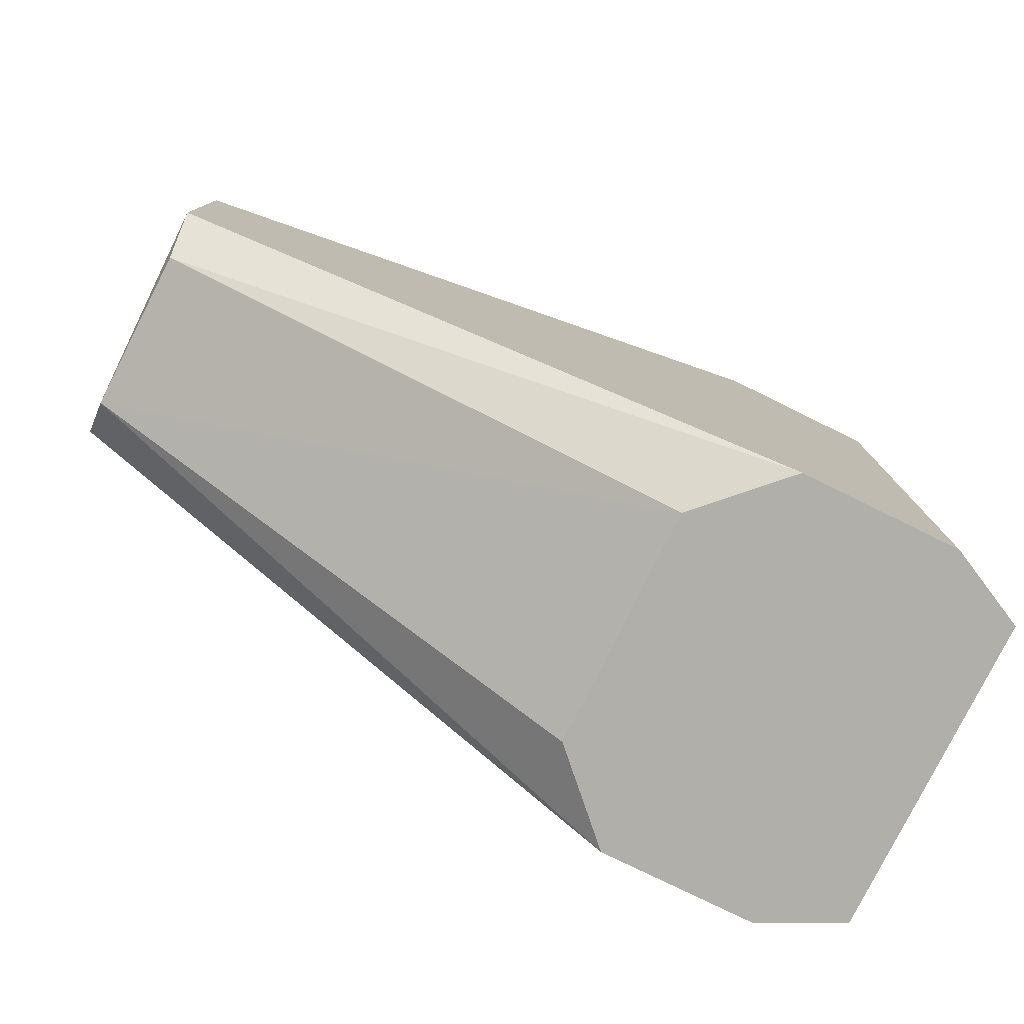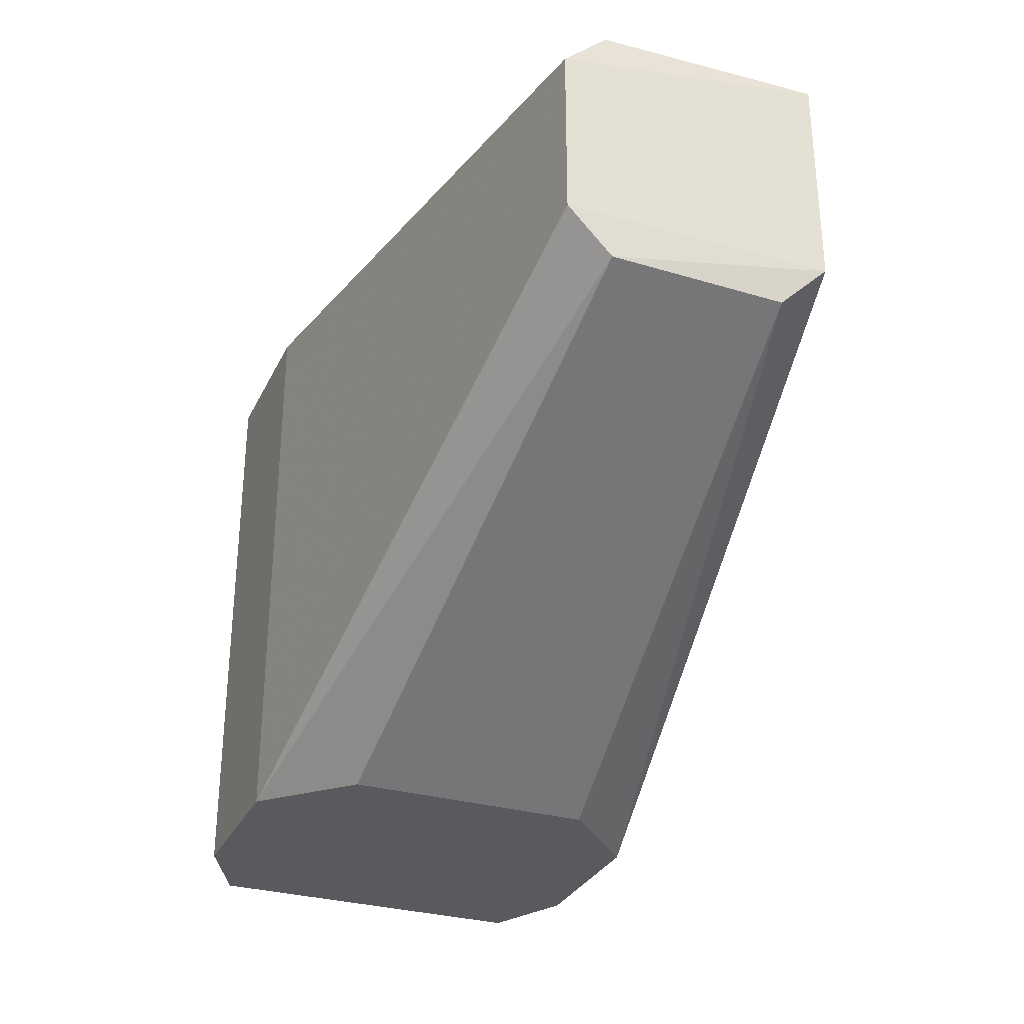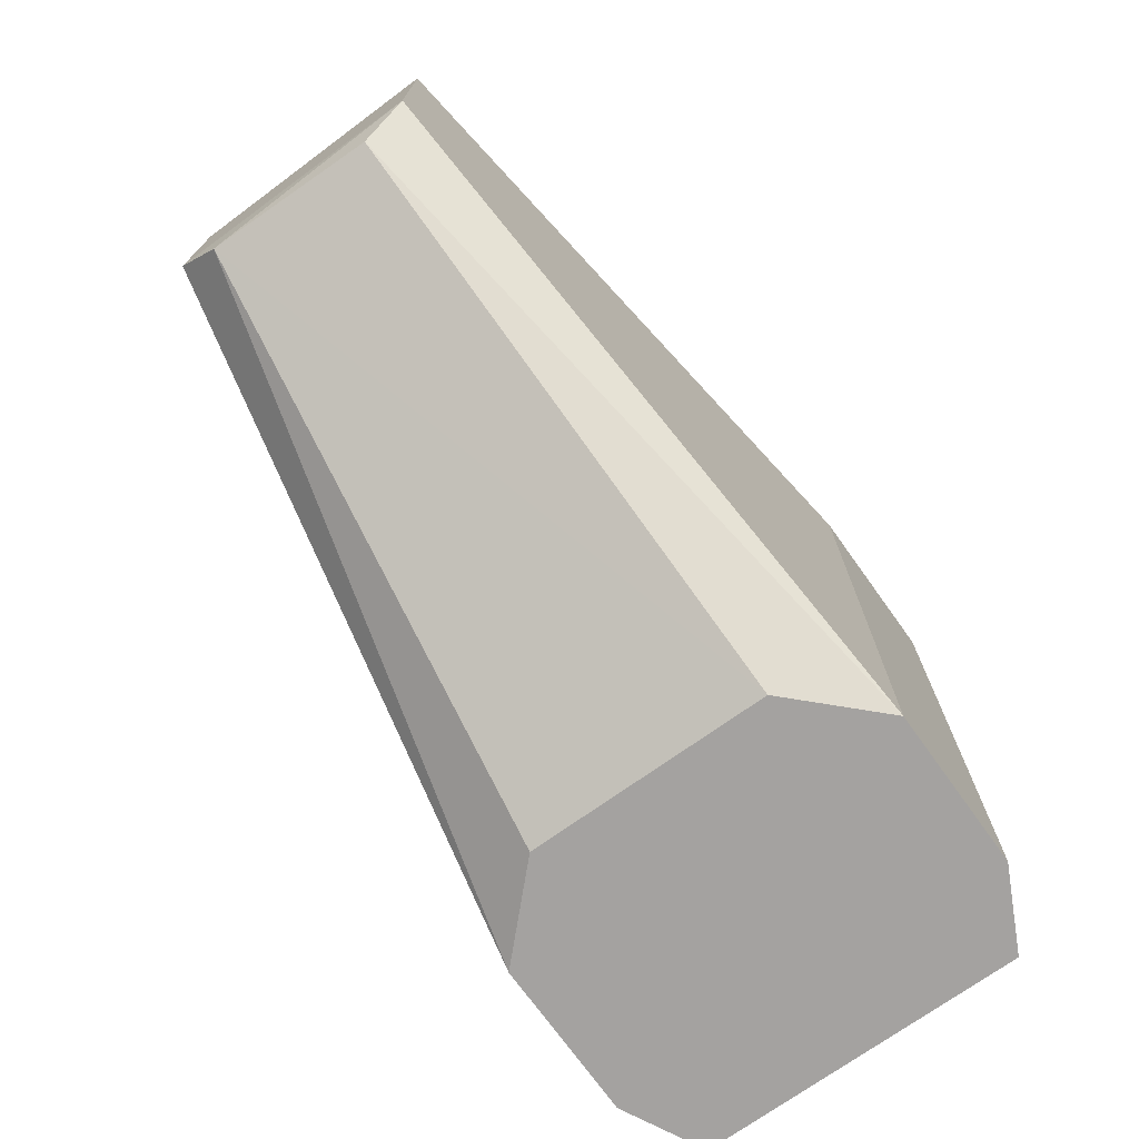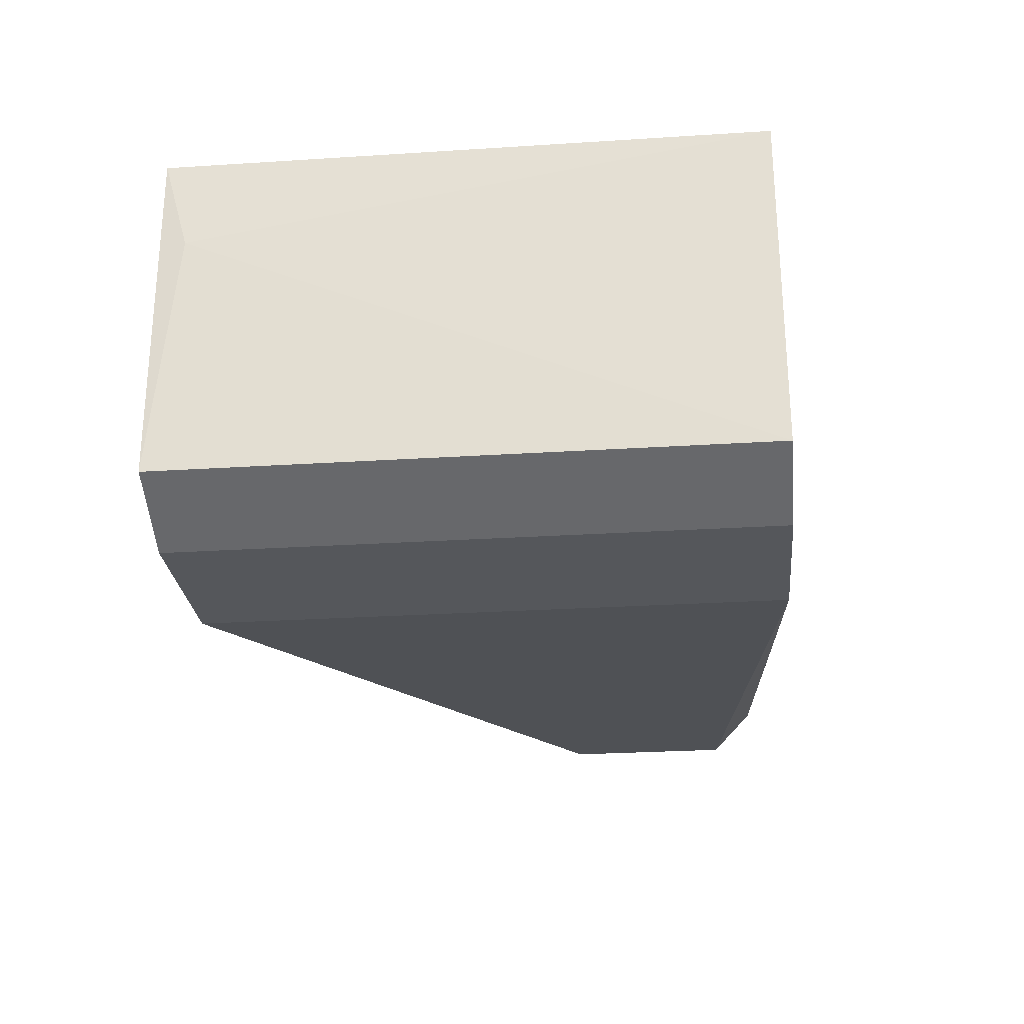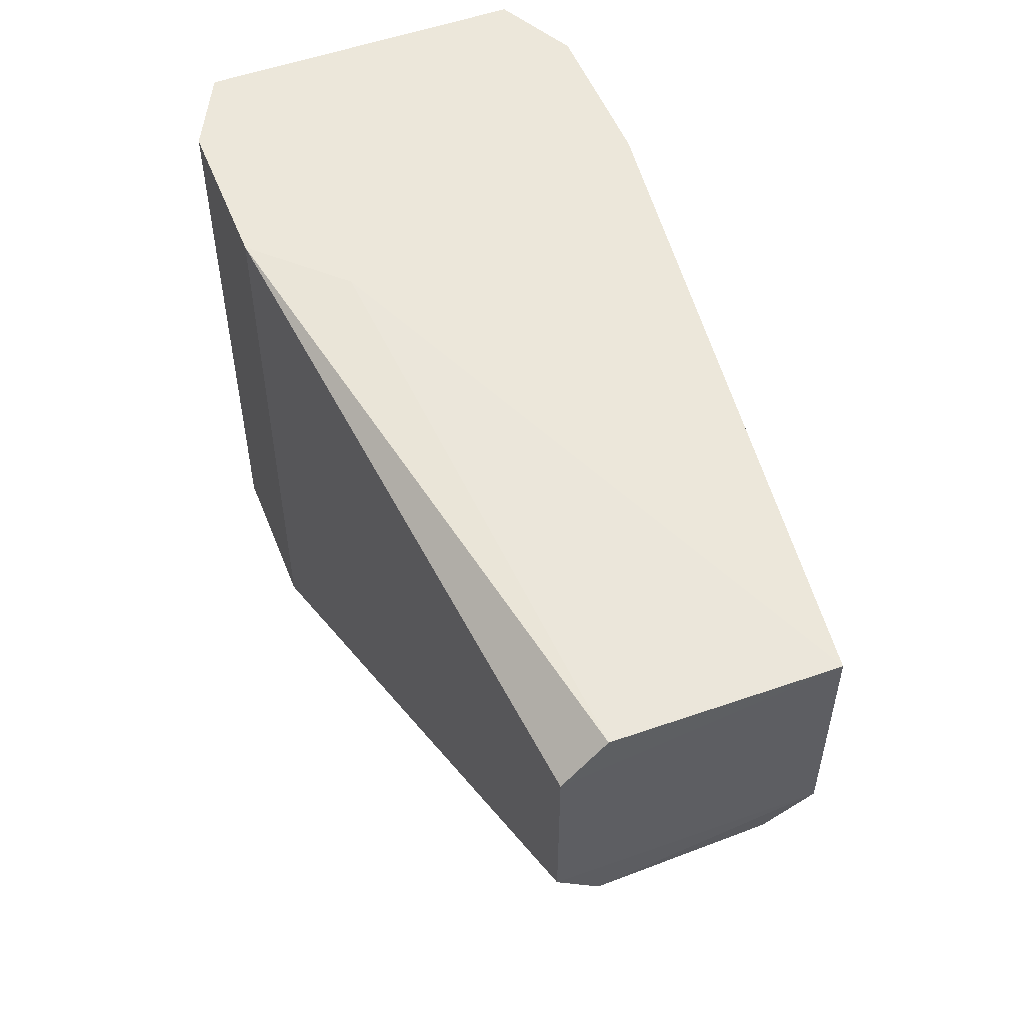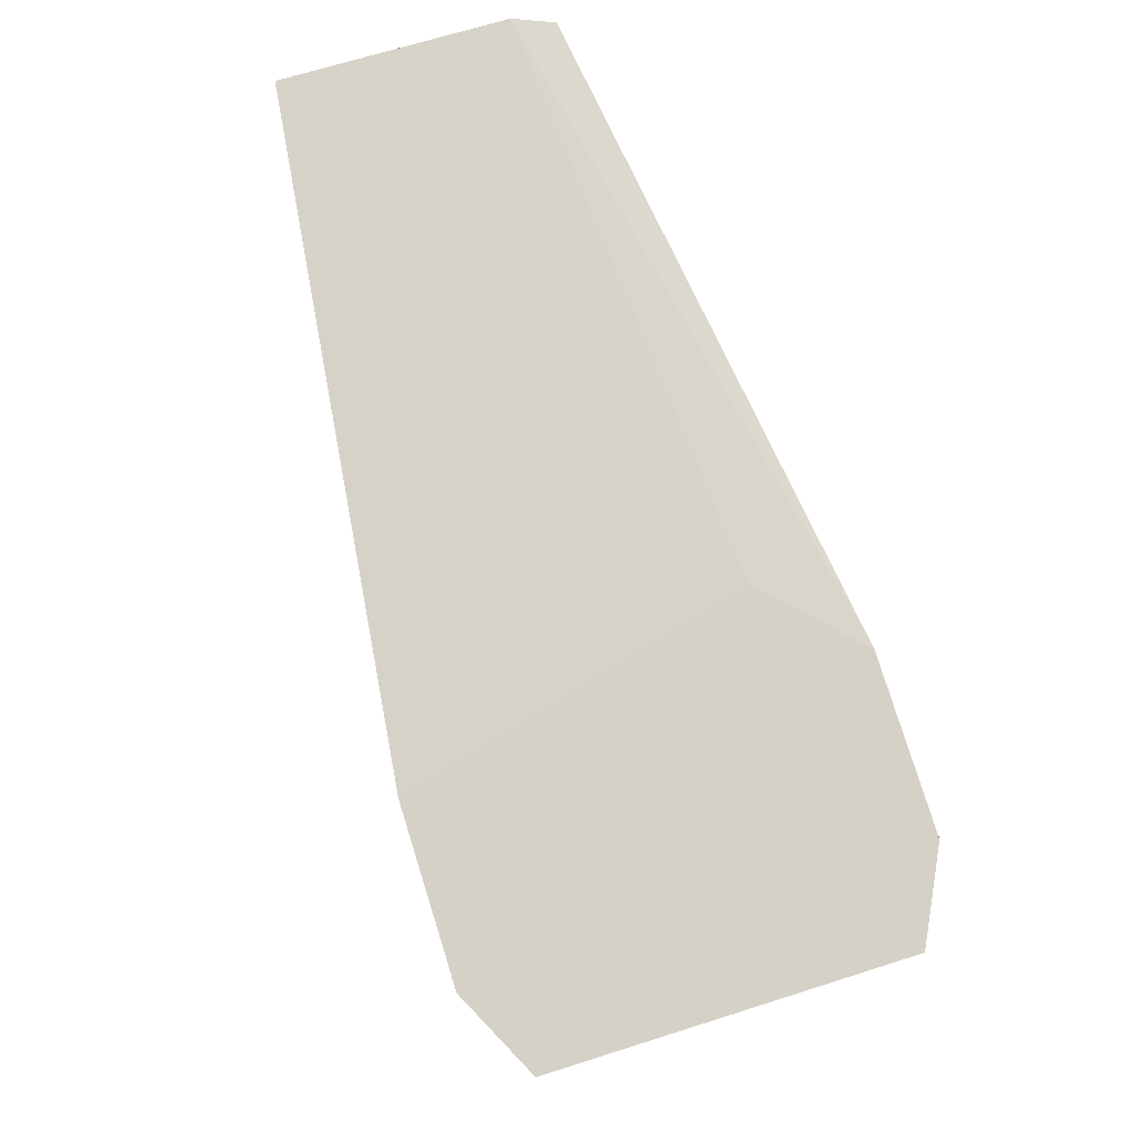
<metadata>
{"format":"obj","ext":"obj","renderer":"f3d","projection":"perspective","resolution":1024,"background":"white","views":[{"elev":-78.0,"azim":-26.2,"up":"+Y"},{"elev":-30.8,"azim":-112.4,"up":"+Y"},{"elev":-72.7,"azim":-54.4,"up":"+Y"},{"elev":-26.4,"azim":95.8,"up":"+Z"},{"elev":52.4,"azim":-111.4,"up":"+Y"},{"elev":79.0,"azim":72.6,"up":"+Y"}]}
</metadata>
<code>
v 0.1066 0.08952 -0.03598
v 0.3491 -0.001105 -0.04559
v 0.2815 -0.001105 0.05575
v 0.1059 0.149 0.03506
v 0.2815 0.1566 -0.05686
v 0.3265 0.1566 0.05575
v 0.3491 -0.001105 0.04449
v 0.2815 -0.001105 -0.05686
v 0.108 0.07772 0.0228
v 0.1072 0.1483 -0.02406
v 0.3265 0.1566 -0.05686
v 0.259 -0.001105 -0.03433
v 0.2815 0.1566 0.05575
v 0.1059 0.08958 0.03506
v 0.3491 0.1566 -0.04559
v 0.259 -0.001105 0.03322
v 0.3491 0.1566 0.04449
v 0.1072 0.07772 -0.02406
v 0.1066 0.1368 -0.03598
v 0.3265 -0.001105 0.05575
v 0.3265 -0.001105 -0.05686
v 0.259 0.1566 -0.03433
v 0.3497 0.005668 0.02003
f 15 17 23
f 3 2 7
f 2 3 8
f 1 5 8
f 5 6 11
f 8 5 11
f 8 3 12
f 4 3 13
f 6 5 13
f 3 6 13
f 3 4 14
f 4 1 14
f 9 3 14
f 2 11 15
f 11 6 15
f 3 9 16
f 12 3 16
f 6 7 17
f 15 6 17
f 1 8 18
f 8 12 18
f 14 1 18
f 9 14 18
f 16 9 18
f 12 16 18
f 1 4 19
f 5 1 19
f 4 10 19
f 10 5 19
f 6 3 20
f 3 7 20
f 7 6 20
f 2 8 21
f 11 2 21
f 8 11 21
f 10 4 22
f 5 10 22
f 4 13 22
f 13 5 22
f 7 2 23
f 2 15 23
f 17 7 23

</code>
